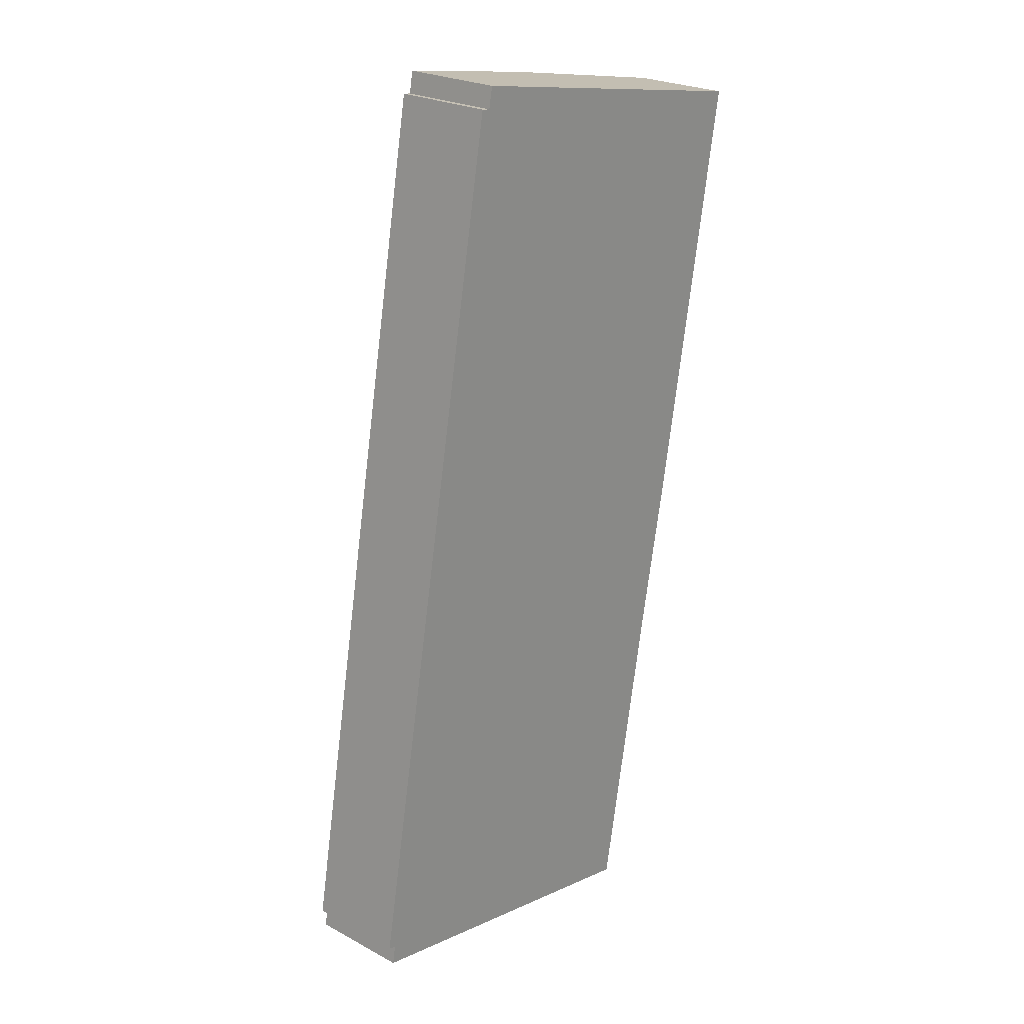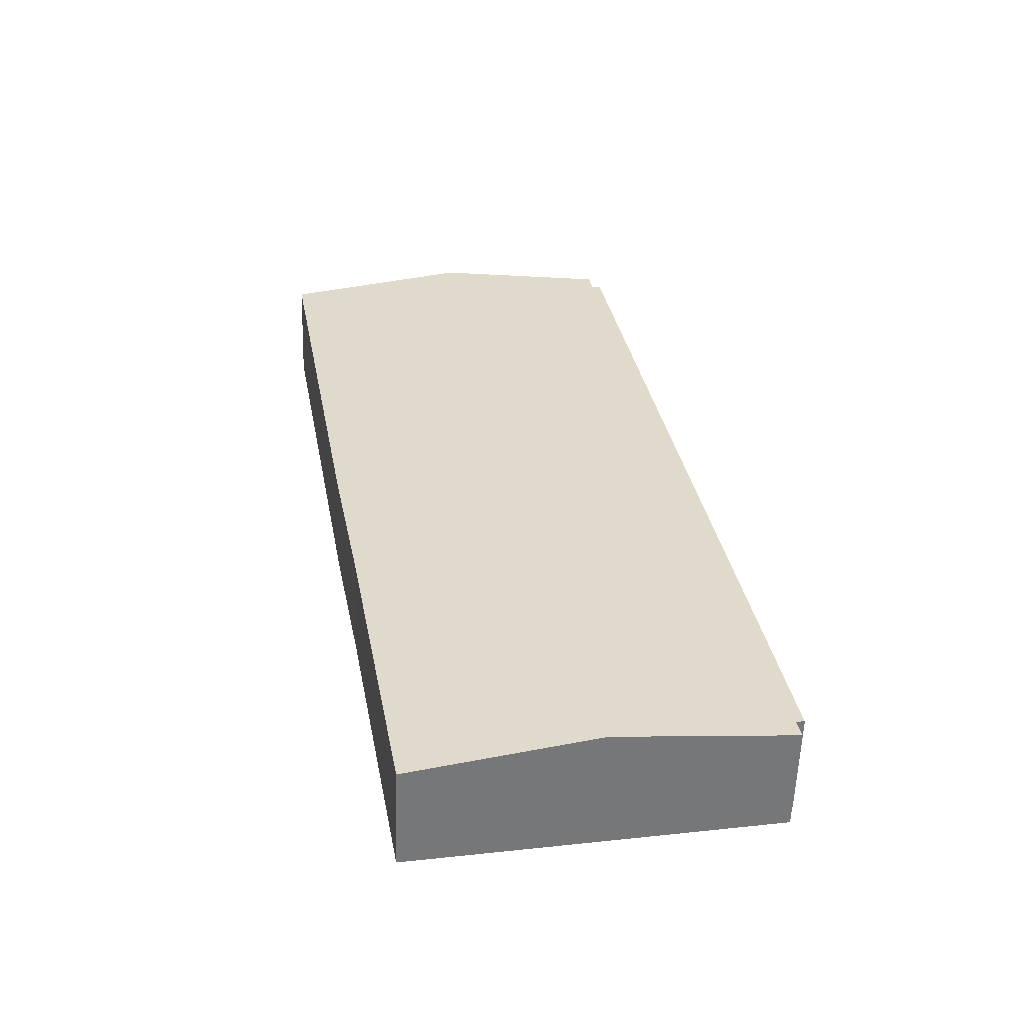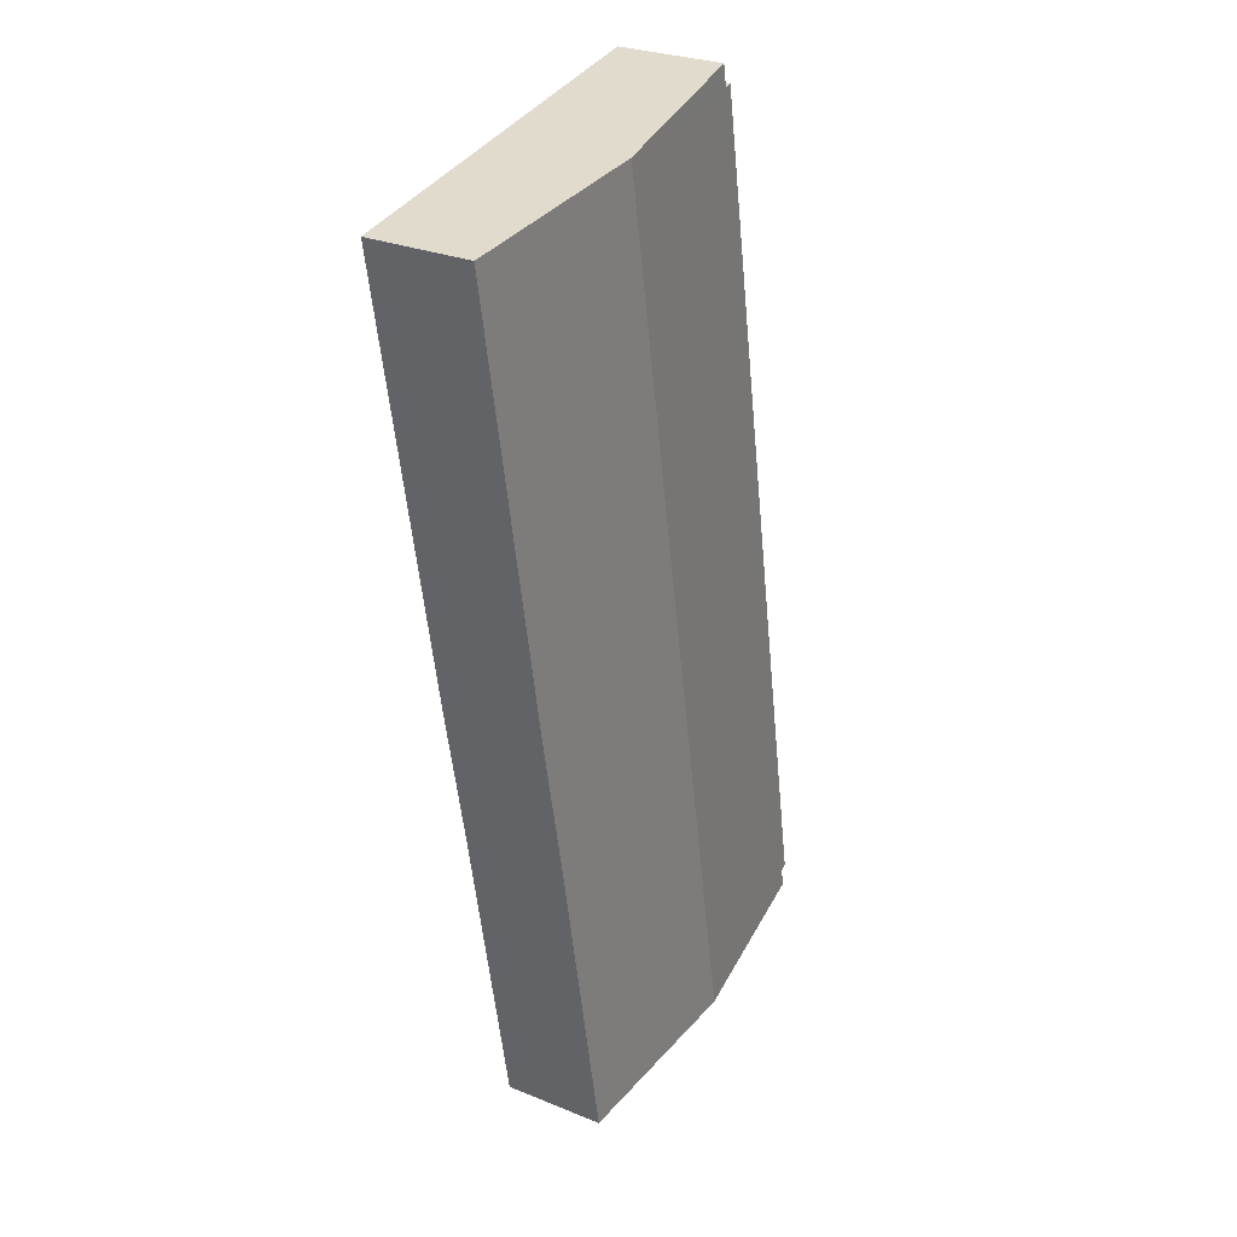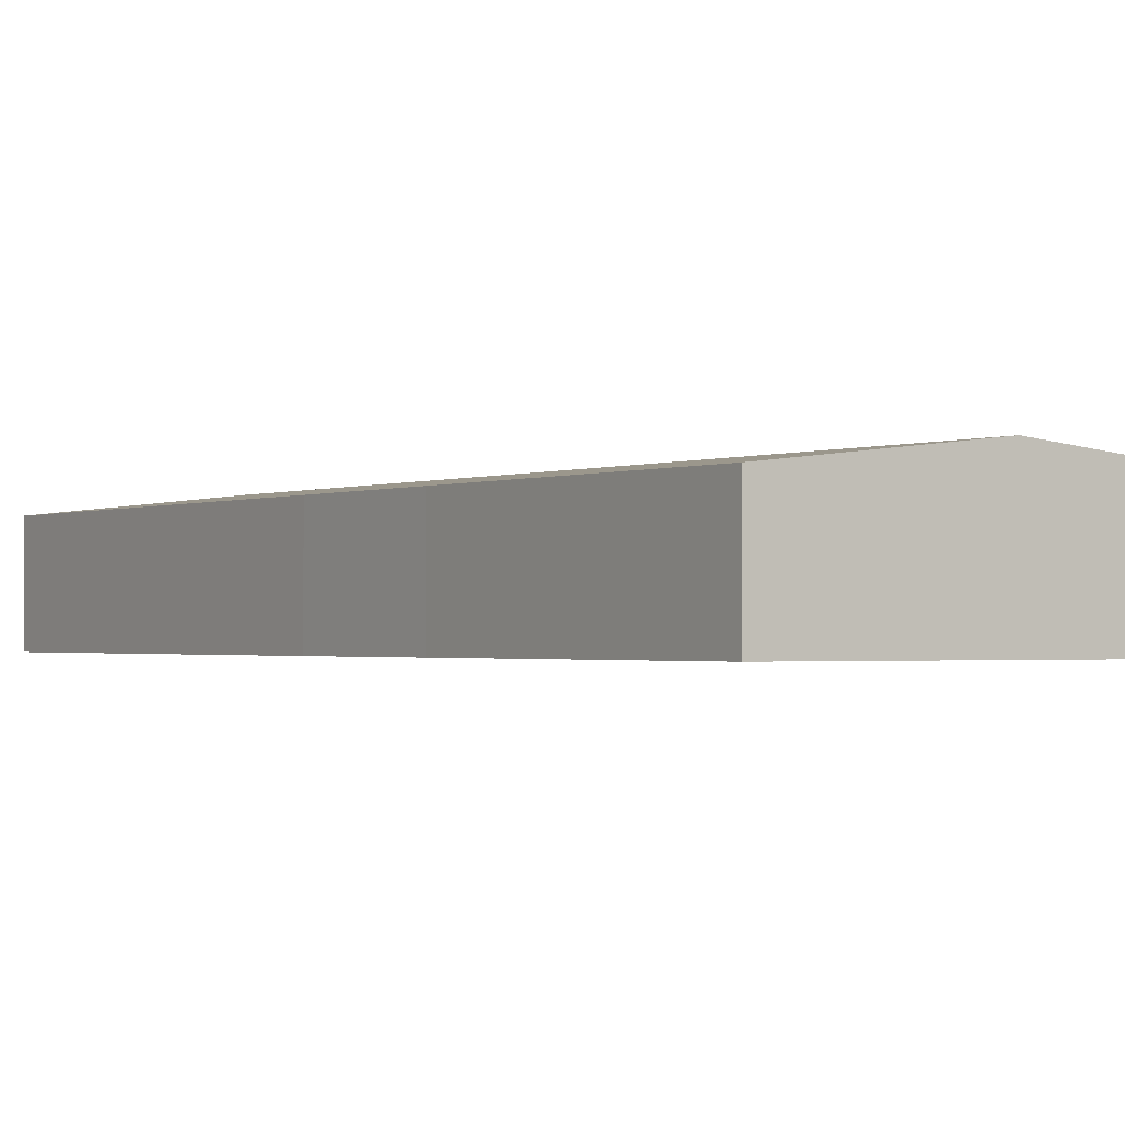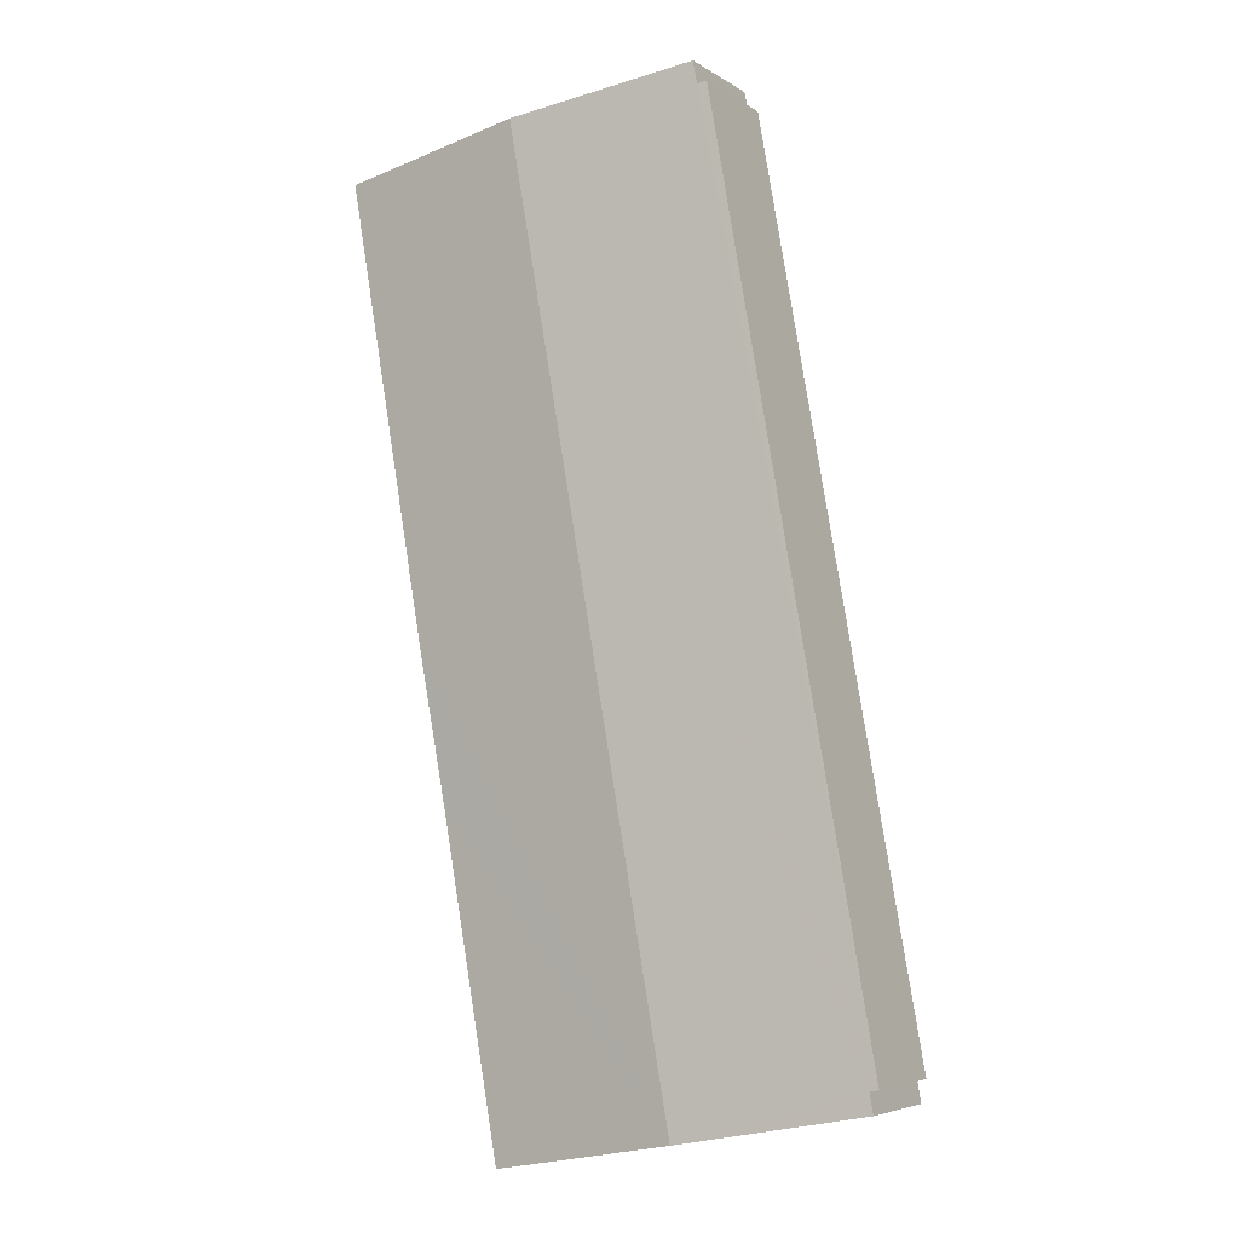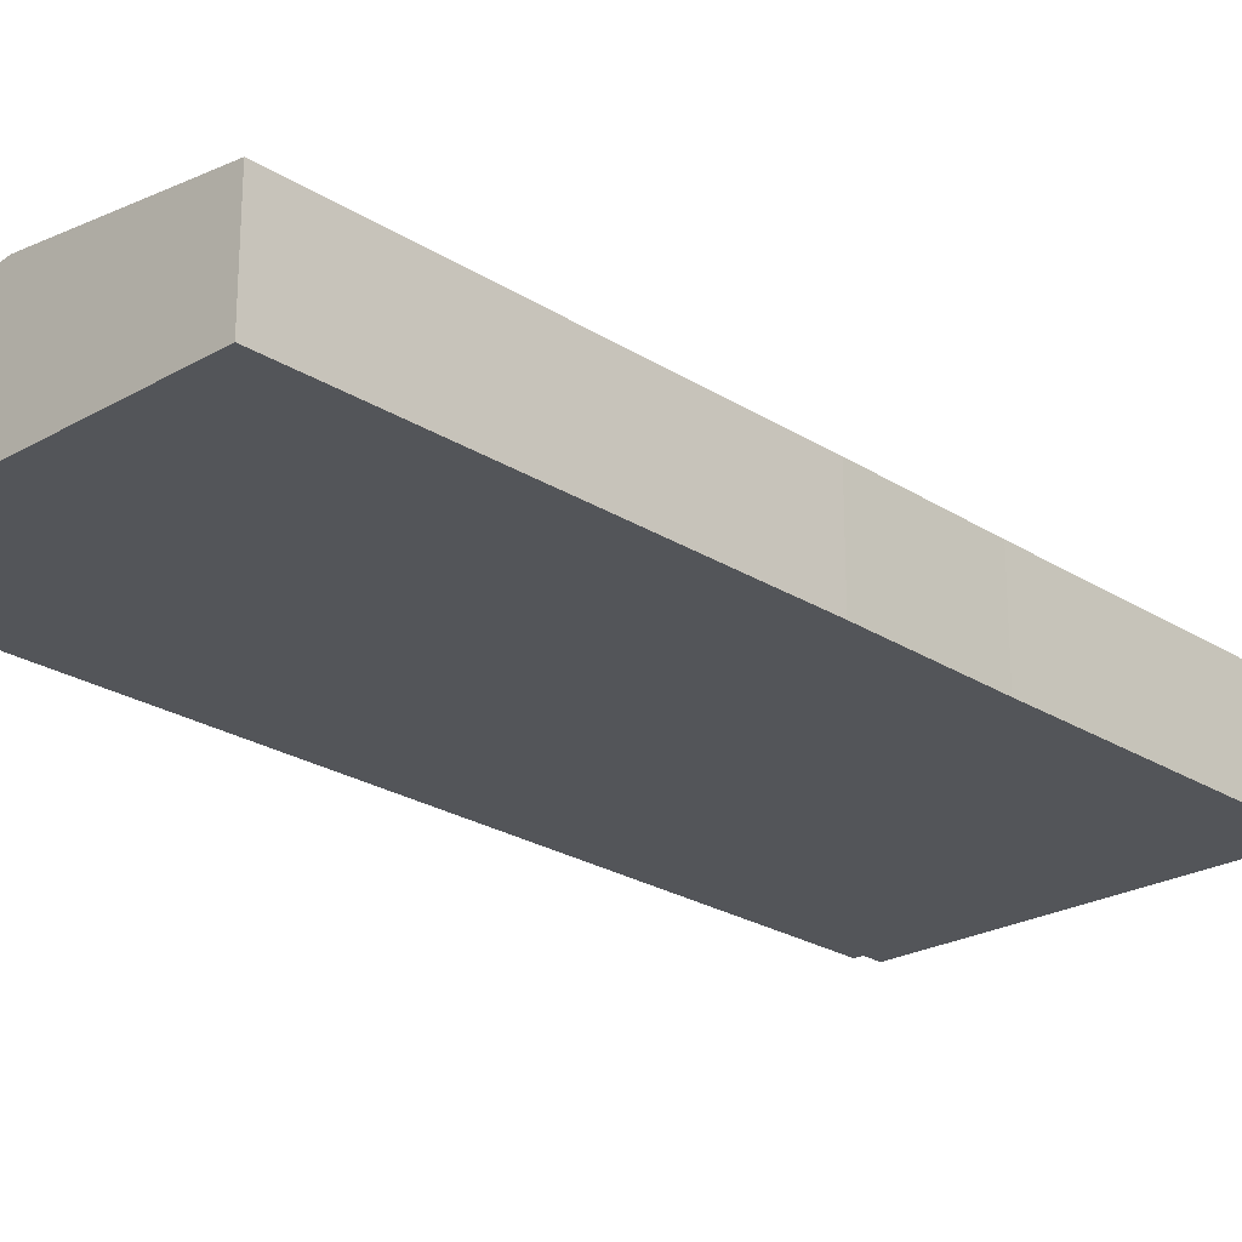
<metadata>
{"format":"obj","ext":"obj","renderer":"f3d","projection":"perspective","resolution":1024,"background":"white","views":[{"elev":24.2,"azim":-48.4,"up":"+Z"},{"elev":-57.0,"azim":178.2,"up":"+Z"},{"elev":27.8,"azim":121.9,"up":"+Z"},{"elev":-1.2,"azim":157.5,"up":"+Y"},{"elev":-5.2,"azim":-151.0,"up":"+Z"},{"elev":-24.1,"azim":53.7,"up":"+Y"}]}
</metadata>
<code>
v  24.19 5.5 20.34
v  18.45 6.588 45.81
v  28.35 5.509 44.07
v  9.748 6.588 -2.86
v  22.67 5.509 12.34
v  19.63 5.509 -4.667
v  0.446 5.552 -0.089
v  0.258 5.552 -1.124
v  0 5.503 3.37e-16
v  8.748 5.552 46.34
v  8.253 5.498 46.41
v  8.961 5.553 47.48
v  19.63 2.858e-16 -4.667
v  9.748 1.751e-16 -2.86
v  0.258 6.883e-17 -1.124
v  0.446 5.45e-18 -0.089
v  0 0 0
v  8.253 -2.842e-15 46.41
v  8.961 -2.908e-15 47.48
v  8.748 -2.837e-15 46.34
v  18.45 -2.805e-15 45.81
v  28.35 -2.699e-15 44.07
v  24.19 -1.245e-15 20.34
v  22.67 -7.554e-16 12.34
g defaultobject
f 1 2 3
f 2 1 4
f 4 1 5
f 4 5 6
f 7 4 8
f 4 7 2
f 2 7 9
f 2 9 10
f 10 9 11
f 2 10 12
f 13 4 6
f 4 13 14
f 4 14 8
f 8 14 15
f 16 9 7
f 9 16 17
f 15 7 8
f 7 15 16
f 17 11 9
f 11 17 18
f 10 19 12
f 19 10 20
f 11 20 10
f 20 11 18
f 19 2 12
f 2 19 21
f 2 21 3
f 3 21 22
f 22 1 3
f 1 22 23
f 1 23 5
f 5 23 24
f 5 24 6
f 6 24 13
f 21 23 22
f 23 21 19
f 23 19 20
f 23 20 18
f 23 18 17
f 23 17 24
f 24 17 16
f 24 16 13
f 13 16 15
f 13 15 14

</code>
